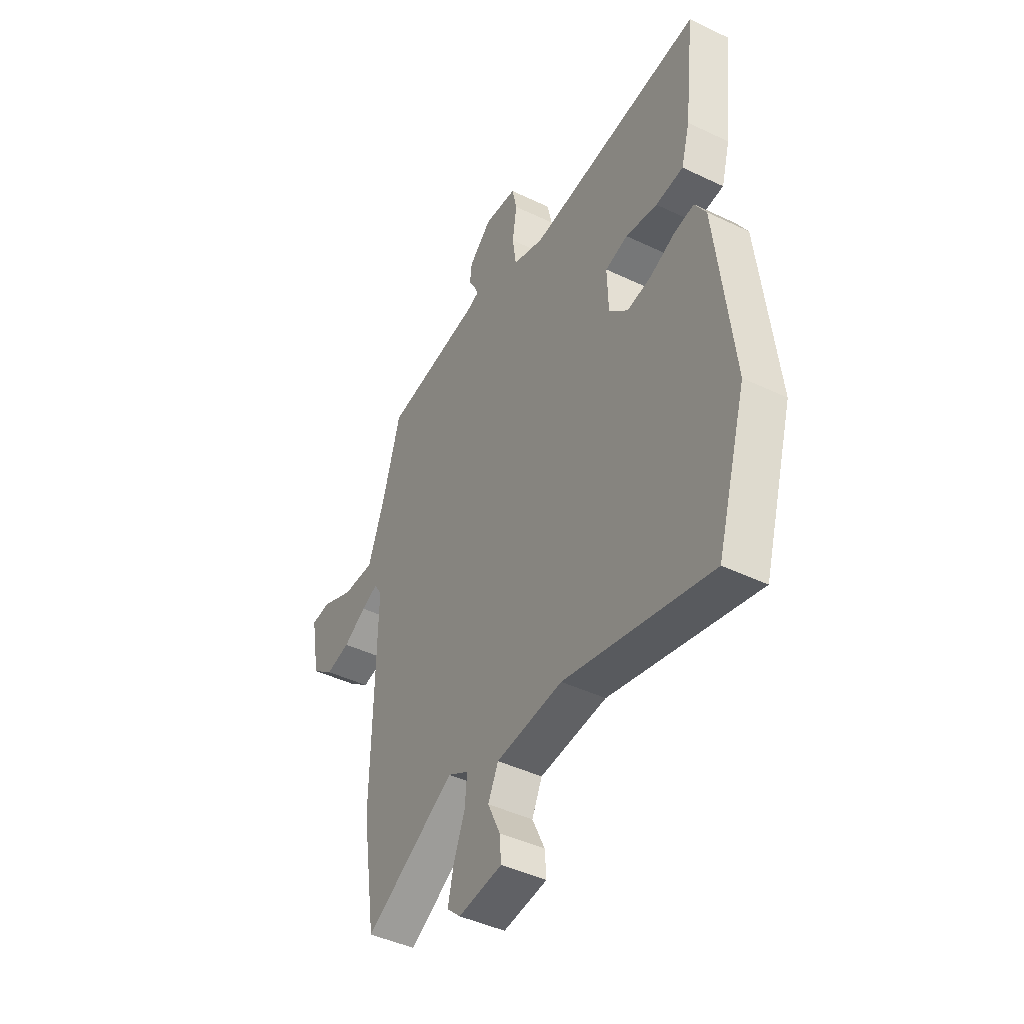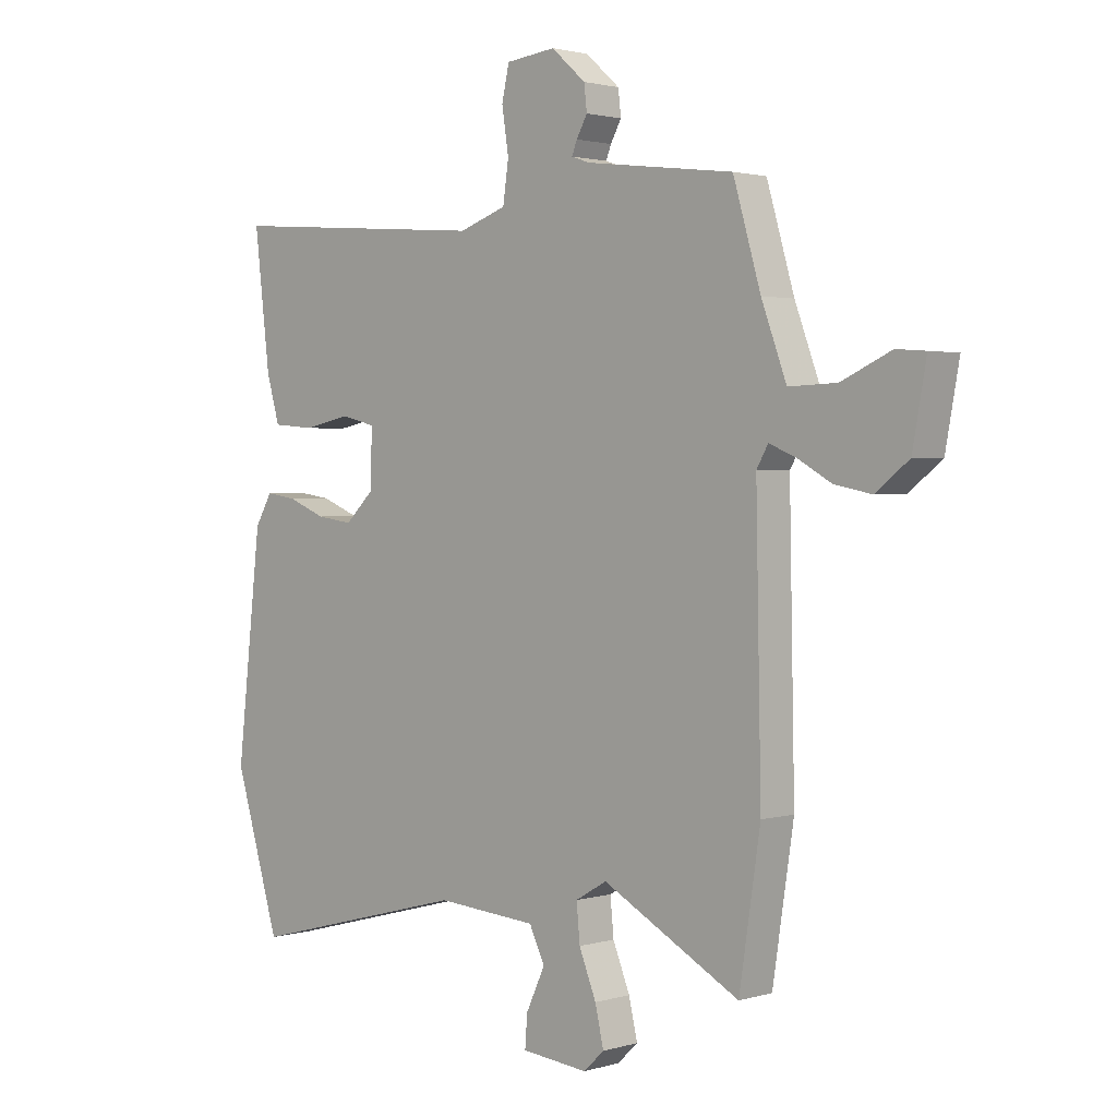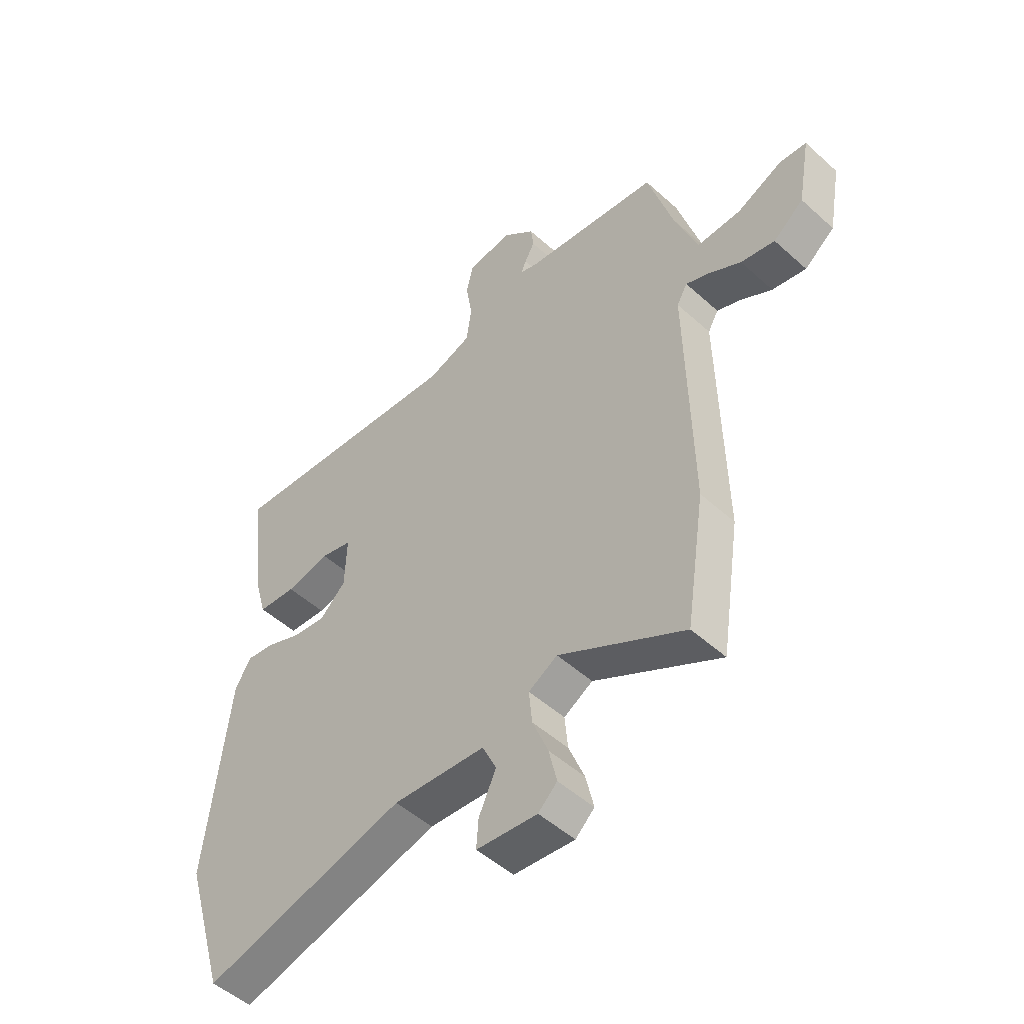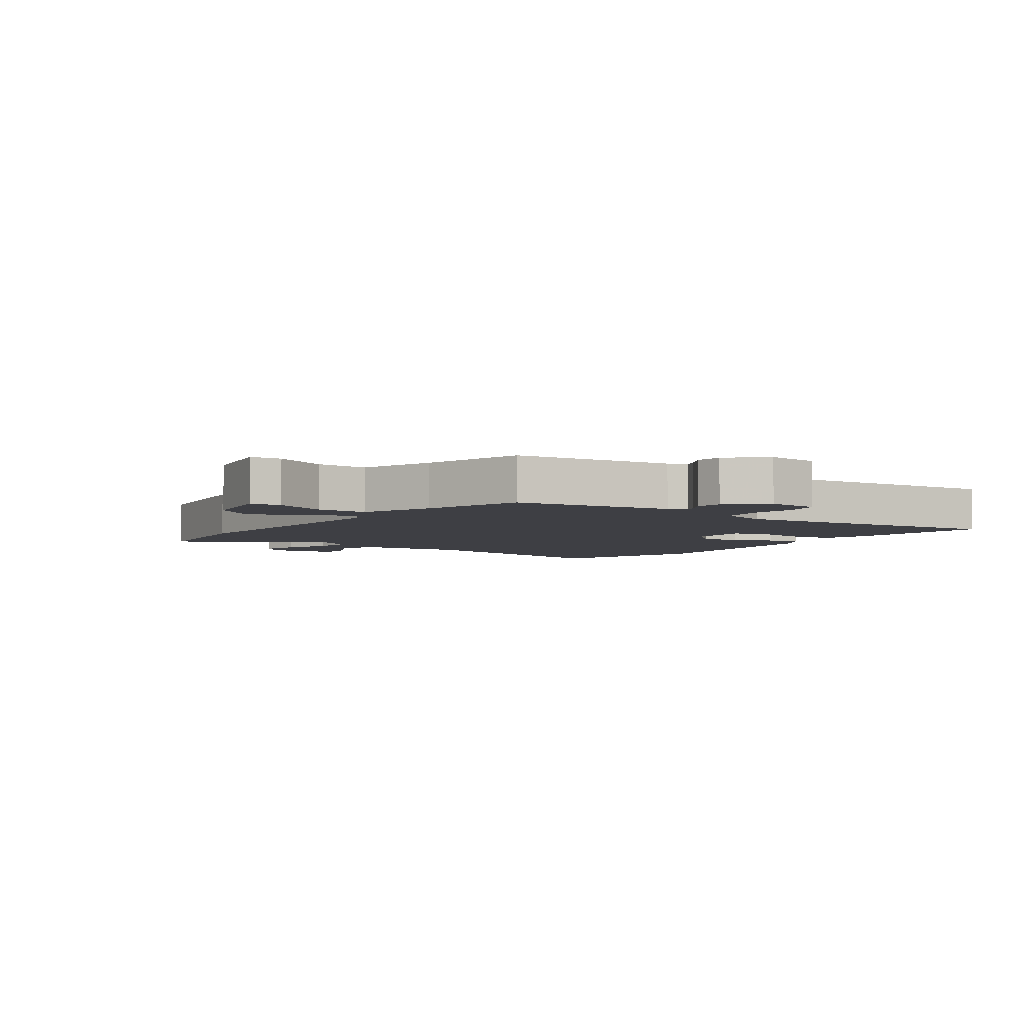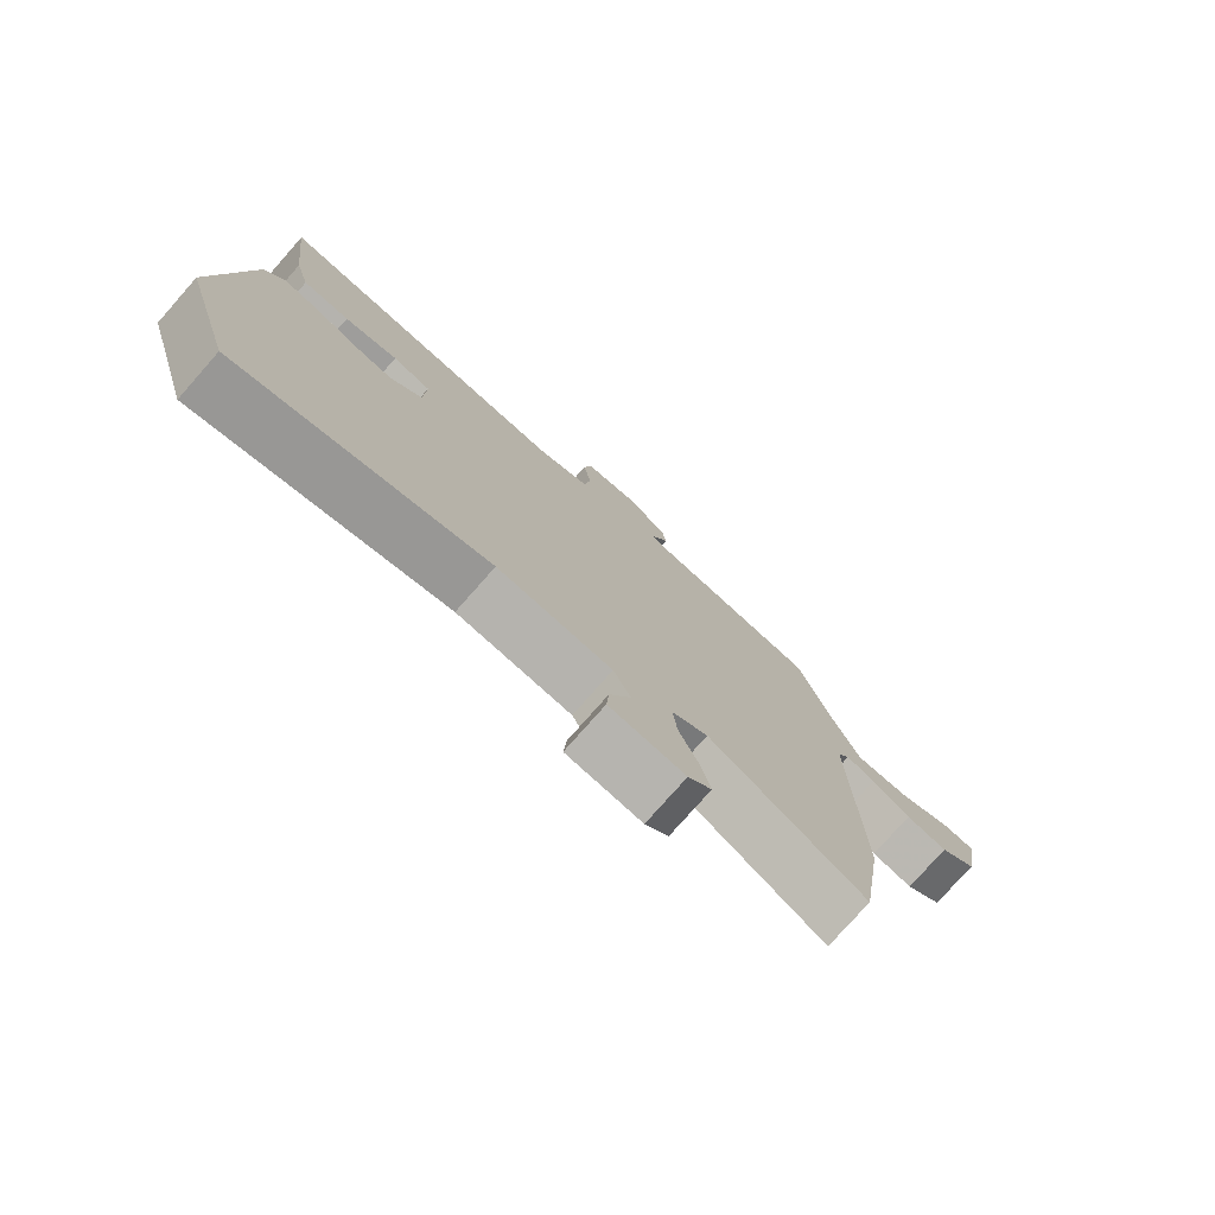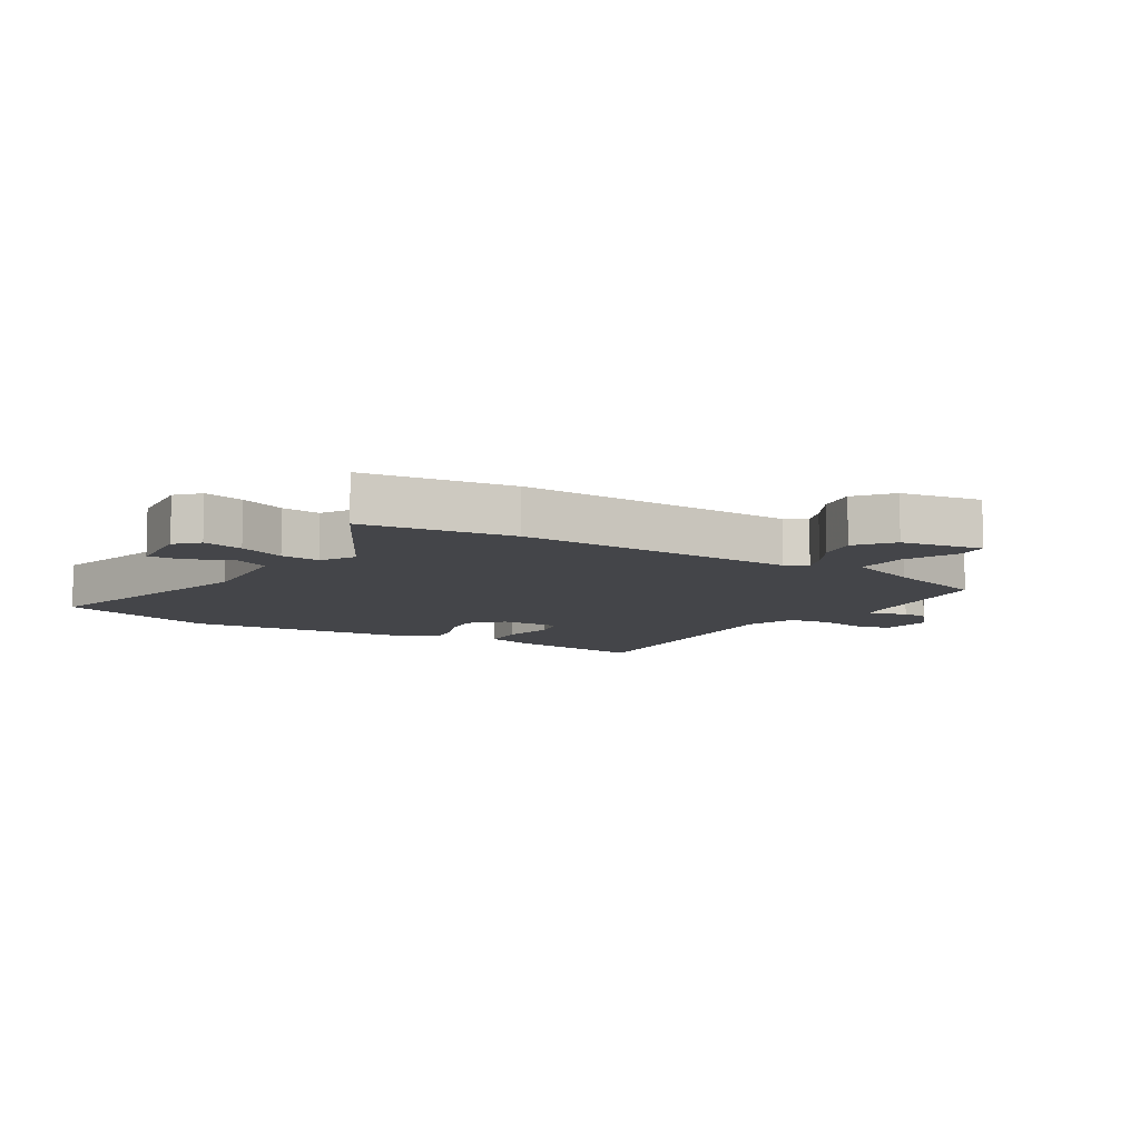
<metadata>
{"format":"obj","ext":"obj","renderer":"f3d","projection":"perspective","resolution":1024,"background":"white","views":[{"elev":-44.3,"azim":60.8,"up":"+Z"},{"elev":1.8,"azim":-136.3,"up":"+Z"},{"elev":-50.2,"azim":-134.7,"up":"+Z"},{"elev":-4.5,"azim":-34.8,"up":"+Y"},{"elev":-77.7,"azim":138.6,"up":"+Z"},{"elev":-9.0,"azim":-122.3,"up":"+Y"}]}
</metadata>
<code>
v 0.542 0.07 -0.359
v 0.463 0.07 -0.622
v 0.076 0.07 -0.521
v -0.1 0.07 -0.535
v -0.127 0.07 -0.592
v -0.094 0.07 -0.663
v -0.09 0.07 -0.718
v -0.206 0.07 -0.73
v -0.242 0.07 -0.696
v -0.227 0.07 -0.63
v -0.197 0.07 -0.555
v -0.191 0.07 -0.491
v -0.246 0.07 -0.459
v -0.486 0.07 -0.592
v -0.523 0.07 -0.348
v -0.514 0.07 0.11
v -0.534 0.07 0.145
v -0.579 0.07 0.127
v -0.64 0.07 0.092
v -0.705 0.07 0.079
v -0.763 0.07 0.125
v -0.787 0.07 0.257
v -0.736 0.07 0.261
v -0.649 0.07 0.221
v -0.565 0.07 0.218
v -0.521 0.07 0.337
v -0.473 0.07 0.502
v -0.214 0.07 0.535
v -0.182 0.07 0.546
v -0.191 0.07 0.569
v -0.21 0.07 0.603
v -0.205 0.07 0.647
v -0.145 0.07 0.7
v -0.058 0.07 0.69
v -0.045 0.07 0.632
v -0.057 0.07 0.555
v -0.047 0.07 0.486
v 0.036 0.07 0.457
v 0.499 0.07 0.494
v 0.472 0.07 0.263
v 0.449 0.07 0.182
v 0.376 0.07 0.176
v 0.292 0.07 0.193
v 0.232 0.07 0.178
v 0.235 0.07 0.079
v 0.285 0.07 0.031
v 0.349 0.07 0.04
v 0.415 0.07 0.067
v 0.469 0.07 0.075
v 0.499 0.07 0.024
v 0.542 0 -0.359
v 0.463 0 -0.622
v 0.076 0 -0.521
v -0.1 0 -0.535
v -0.127 0 -0.592
v -0.094 0 -0.663
v -0.09 0 -0.718
v -0.206 0 -0.73
v -0.242 0 -0.696
v -0.227 0 -0.63
v -0.197 0 -0.555
v -0.191 0 -0.491
v -0.246 0 -0.459
v -0.486 0 -0.592
v -0.523 0 -0.348
v -0.514 0 0.11
v -0.534 0 0.145
v -0.579 0 0.127
v -0.64 0 0.092
v -0.705 0 0.079
v -0.763 0 0.125
v -0.787 0 0.257
v -0.736 0 0.261
v -0.649 0 0.221
v -0.565 0 0.218
v -0.521 0 0.337
v -0.473 0 0.502
v -0.214 0 0.535
v -0.182 0 0.546
v -0.191 0 0.569
v -0.21 0 0.603
v -0.205 0 0.647
v -0.145 0 0.7
v -0.058 0 0.69
v -0.045 0 0.632
v -0.057 0 0.555
v -0.047 0 0.486
v 0.036 0 0.457
v 0.499 0 0.494
v 0.472 0 0.263
v 0.449 0 0.182
v 0.376 0 0.176
v 0.292 0 0.193
v 0.232 0 0.178
v 0.235 0 0.079
v 0.285 0 0.031
v 0.349 0 0.04
v 0.415 0 0.067
v 0.469 0 0.075
v 0.499 0 0.024
f 1 2 3
f 50 1 3
f 49 50 3
f 48 49 3
f 47 48 3
f 46 47 3 4
f 45 46 4
f 44 45 4
f 41 42 43
f 40 41 43
f 39 40 43
f 38 39 43
f 37 38 43 44
f 34 35 36
f 33 34 36
f 32 33 36
f 31 32 36
f 30 31 36
f 29 30 36 37
f 44 4 5
f 37 44 5
f 29 37 5
f 28 29 5
f 22 23 24
f 21 22 24
f 20 21 24
f 19 20 24
f 18 19 24
f 17 18 24 25
f 16 17 25 26
f 13 14 15 16
f 26 27 28
f 16 26 28
f 13 16 28
f 12 13 28
f 9 10 11
f 8 9 11
f 7 8 11
f 6 7 11
f 5 6 11
f 12 28 5
f 5 11 12
f 53 52 51
f 53 51 100
f 53 100 99
f 53 99 98
f 53 98 97
f 54 53 97 96
f 54 96 95
f 54 95 94
f 93 92 91
f 93 91 90
f 93 90 89
f 93 89 88
f 94 93 88 87
f 86 85 84
f 86 84 83
f 86 83 82
f 86 82 81
f 86 81 80
f 87 86 80 79
f 55 54 94
f 55 94 87
f 55 87 79
f 55 79 78
f 74 73 72
f 74 72 71
f 74 71 70
f 74 70 69
f 74 69 68
f 75 74 68 67
f 76 75 67 66
f 66 65 64 63
f 78 77 76
f 78 76 66
f 78 66 63
f 78 63 62
f 61 60 59
f 61 59 58
f 61 58 57
f 61 57 56
f 61 56 55
f 55 78 62
f 62 61 55
f 1 51 52 2
f 2 52 53 3
f 3 53 54 4
f 4 54 55 5
f 5 55 56 6
f 6 56 57 7
f 7 57 58 8
f 8 58 59 9
f 9 59 60 10
f 10 60 61 11
f 11 61 62 12
f 12 62 63 13
f 13 63 64 14
f 14 64 65 15
f 15 65 66 16
f 16 66 67 17
f 17 67 68 18
f 18 68 69 19
f 19 69 70 20
f 20 70 71 21
f 21 71 72 22
f 22 72 73 23
f 23 73 74 24
f 24 74 75 25
f 25 75 76 26
f 26 76 77 27
f 27 77 78 28
f 28 78 79 29
f 29 79 80 30
f 30 80 81 31
f 31 81 82 32
f 32 82 83 33
f 33 83 84 34
f 34 84 85 35
f 35 85 86 36
f 36 86 87 37
f 37 87 88 38
f 38 88 89 39
f 39 89 90 40
f 40 90 91 41
f 41 91 92 42
f 42 92 93 43
f 43 93 94 44
f 44 94 95 45
f 45 95 96 46
f 46 96 97 47
f 47 97 98 48
f 48 98 99 49
f 49 99 100 50
f 50 100 51 1

</code>
